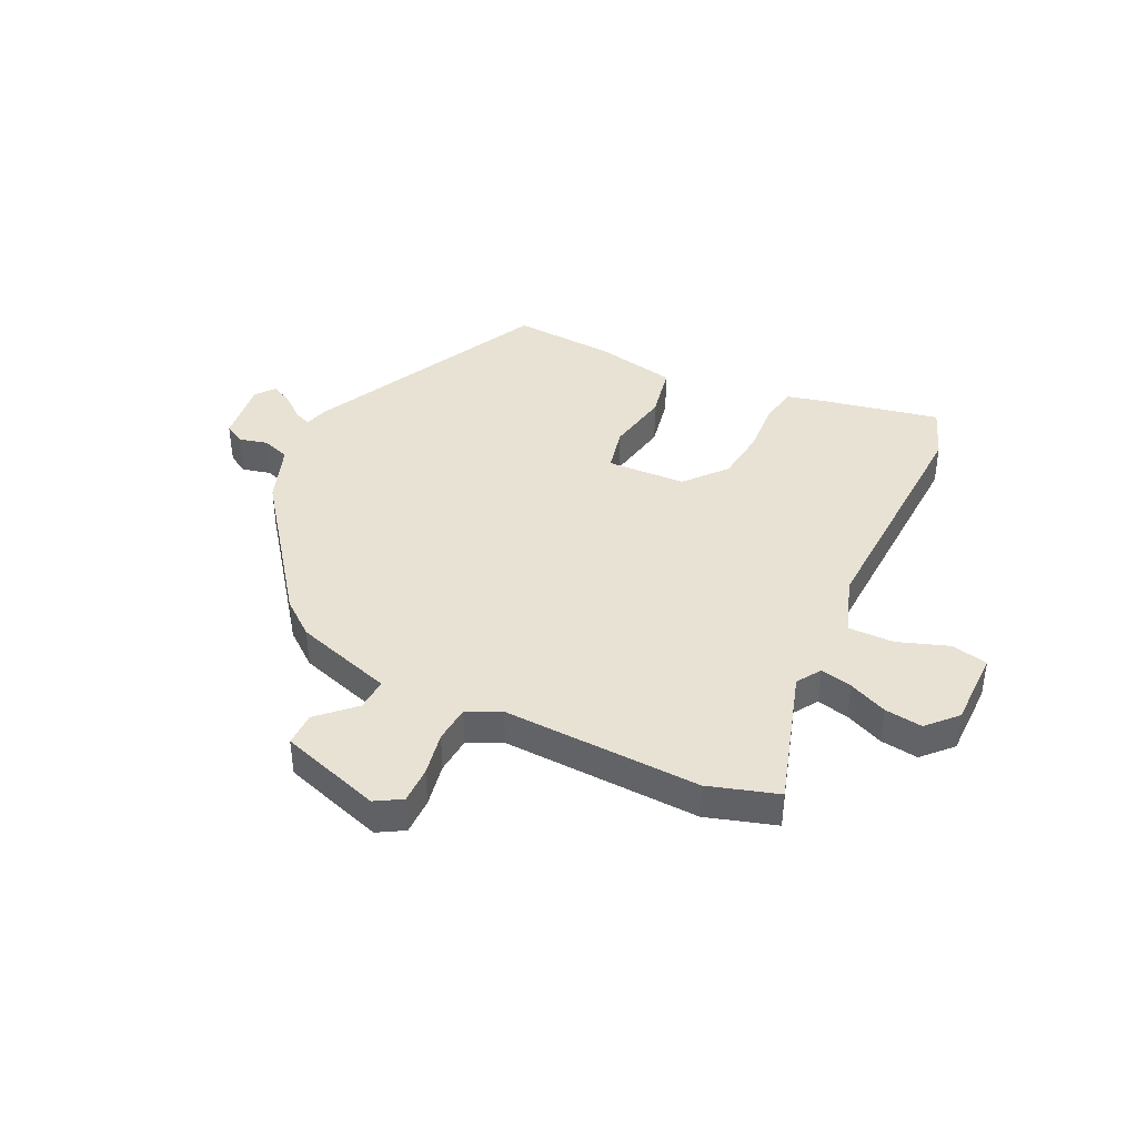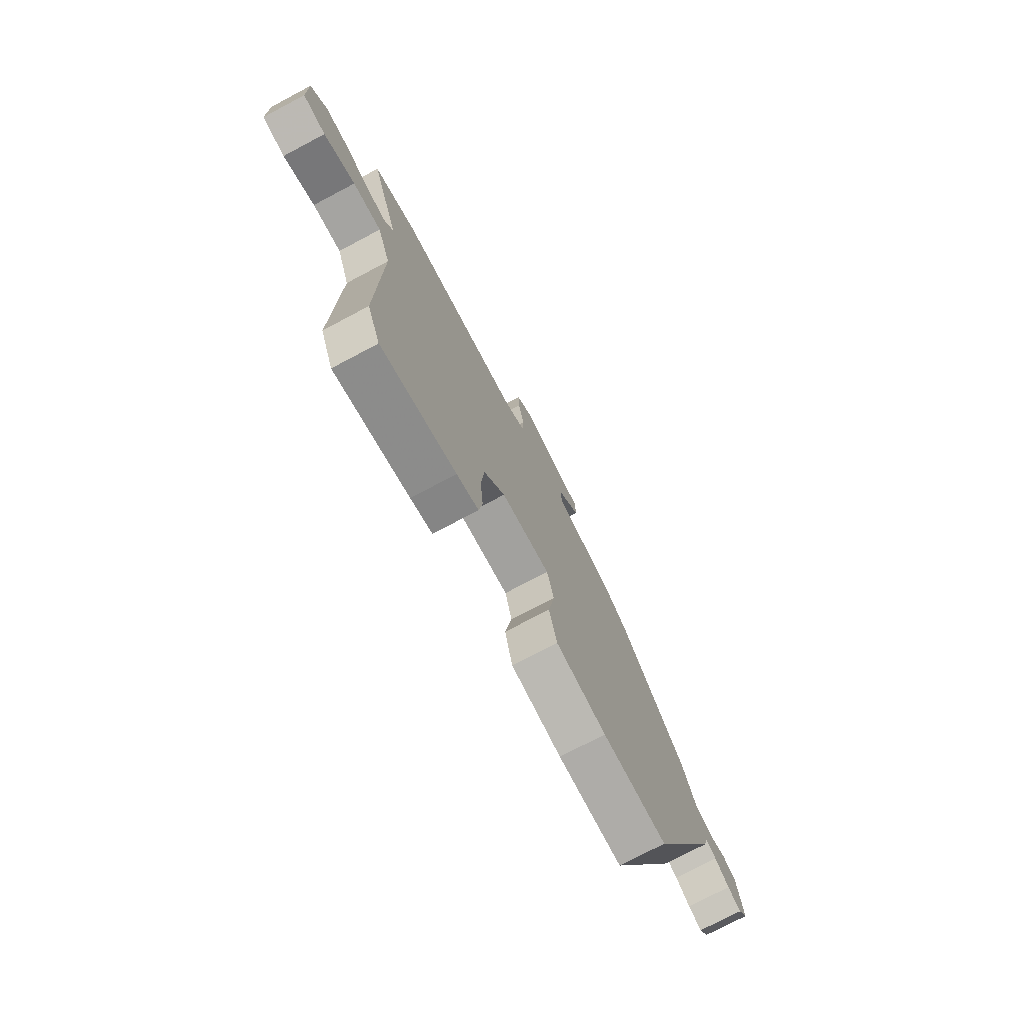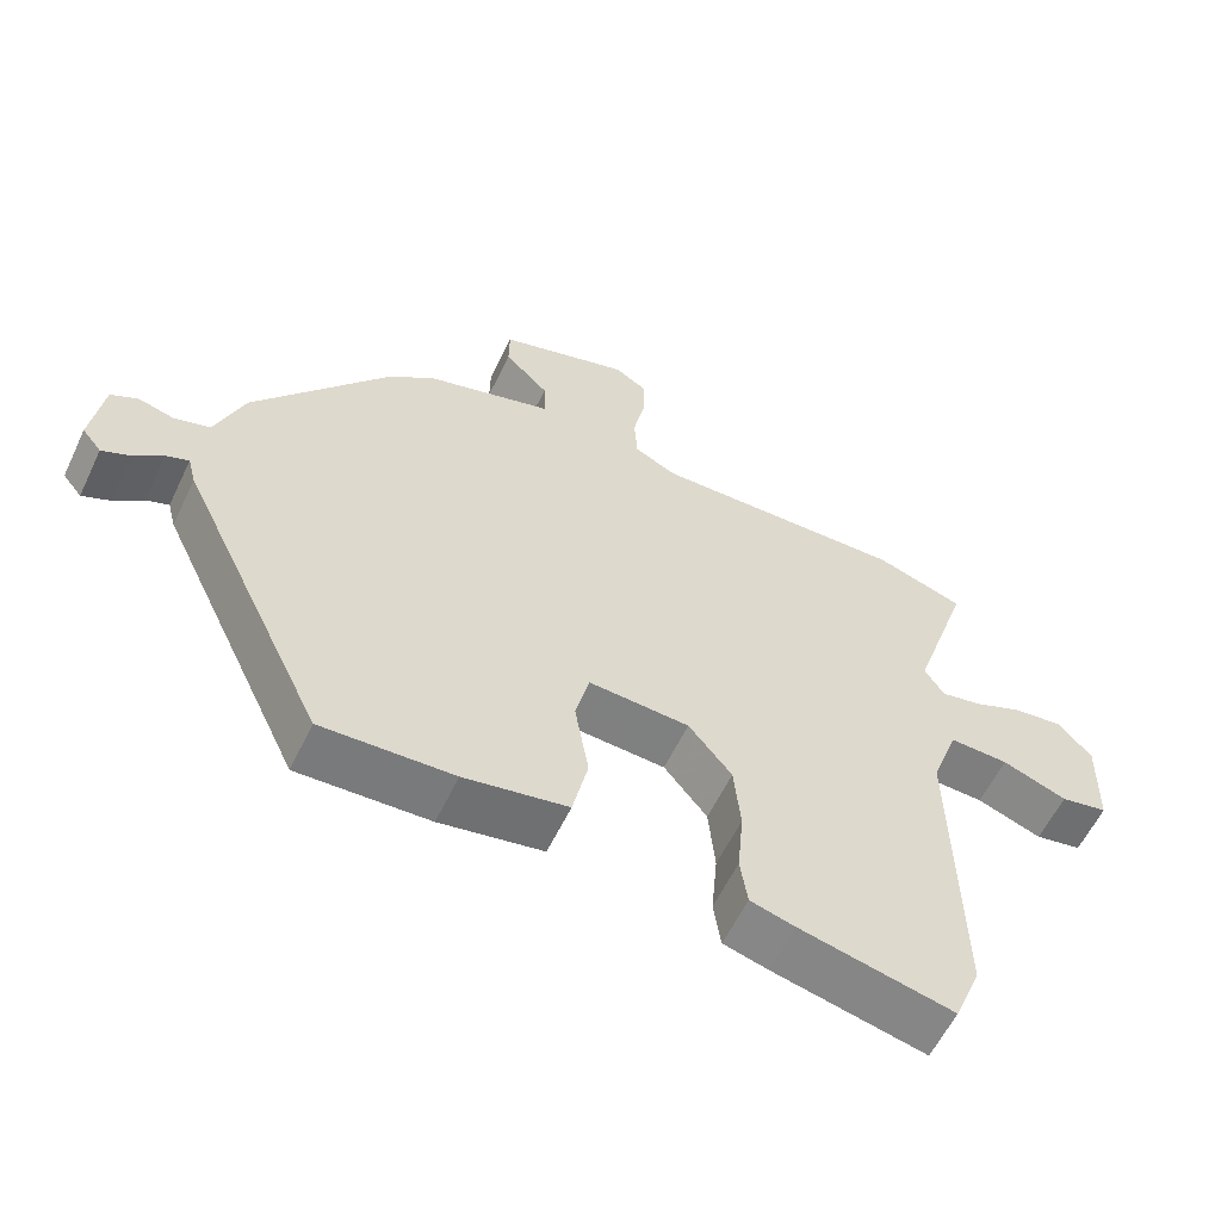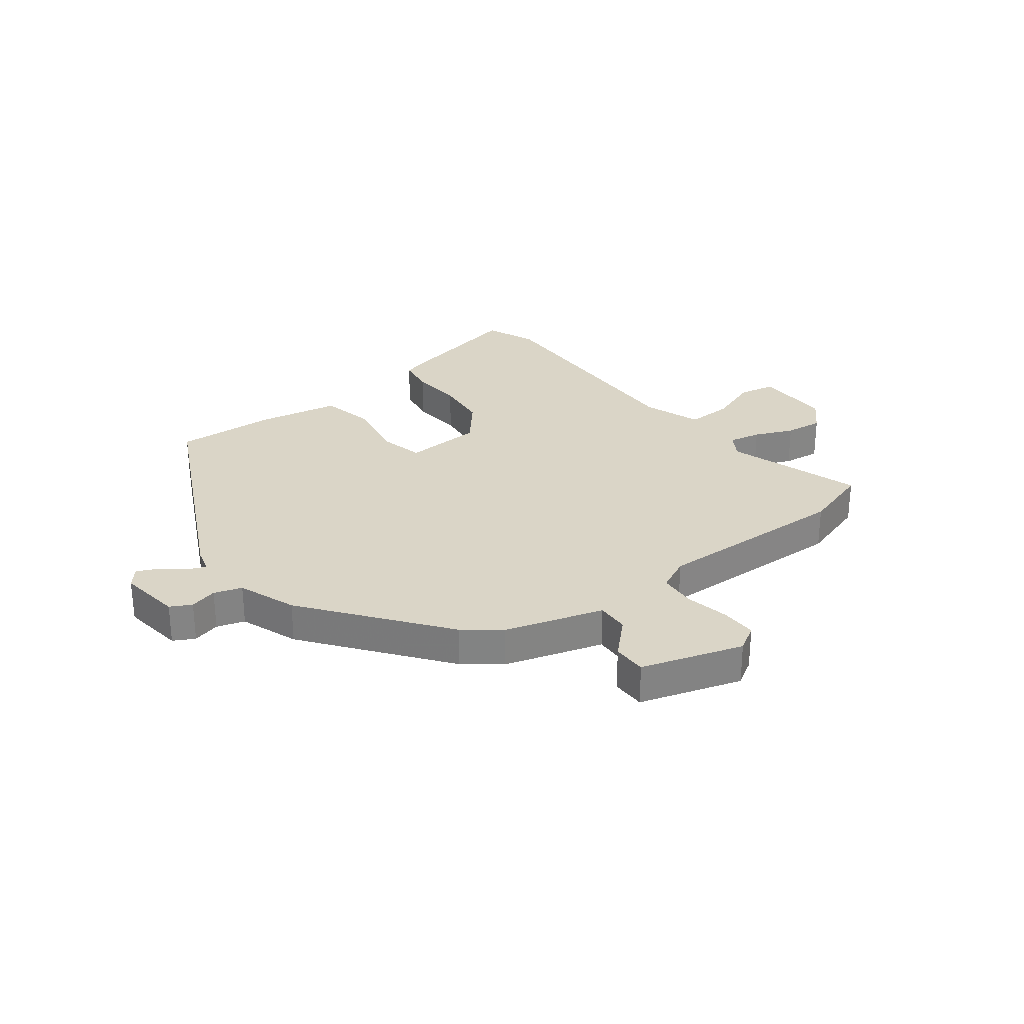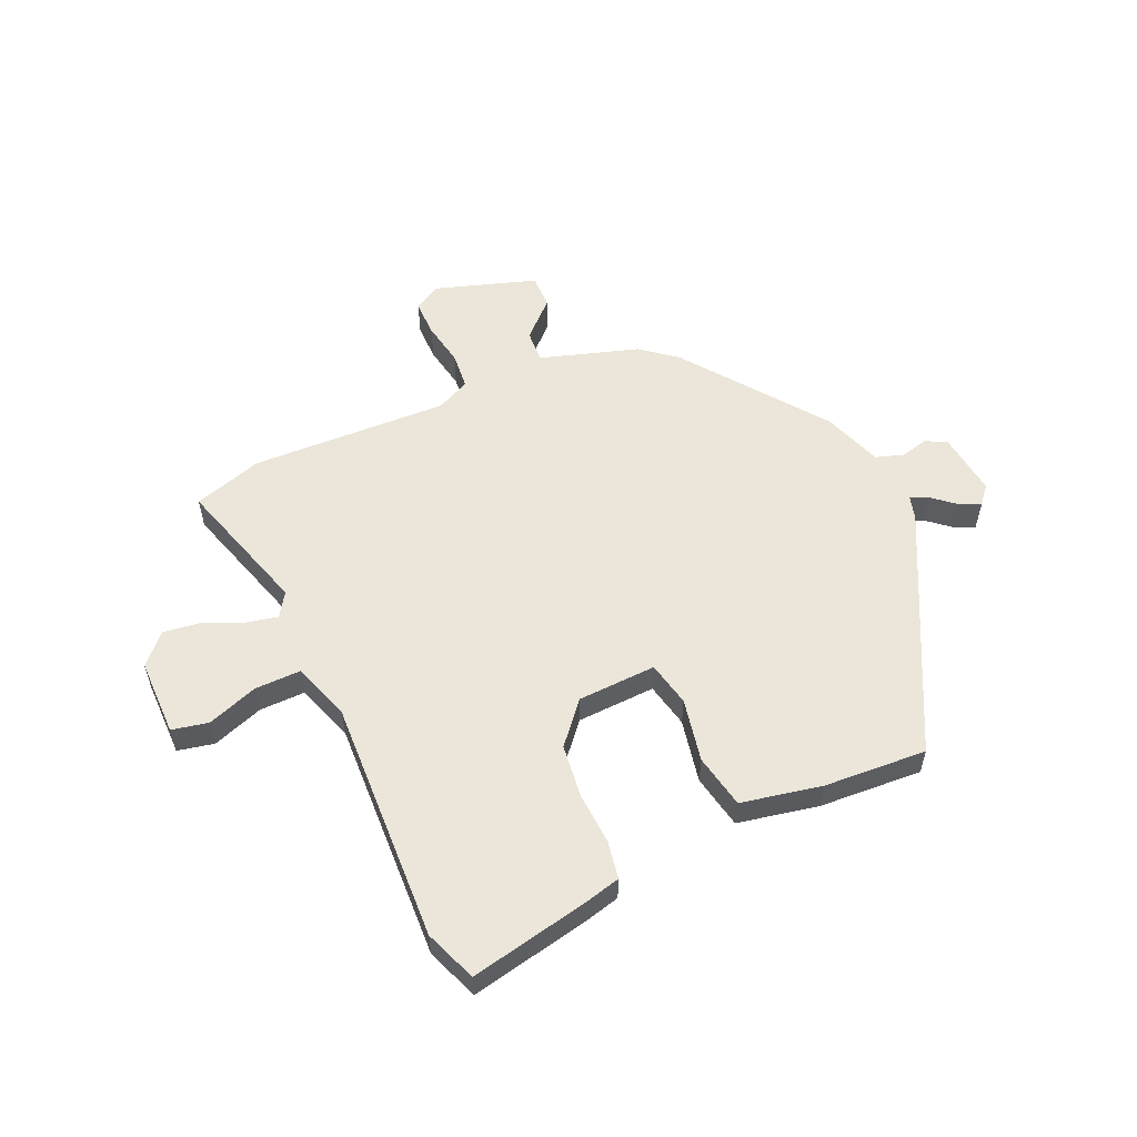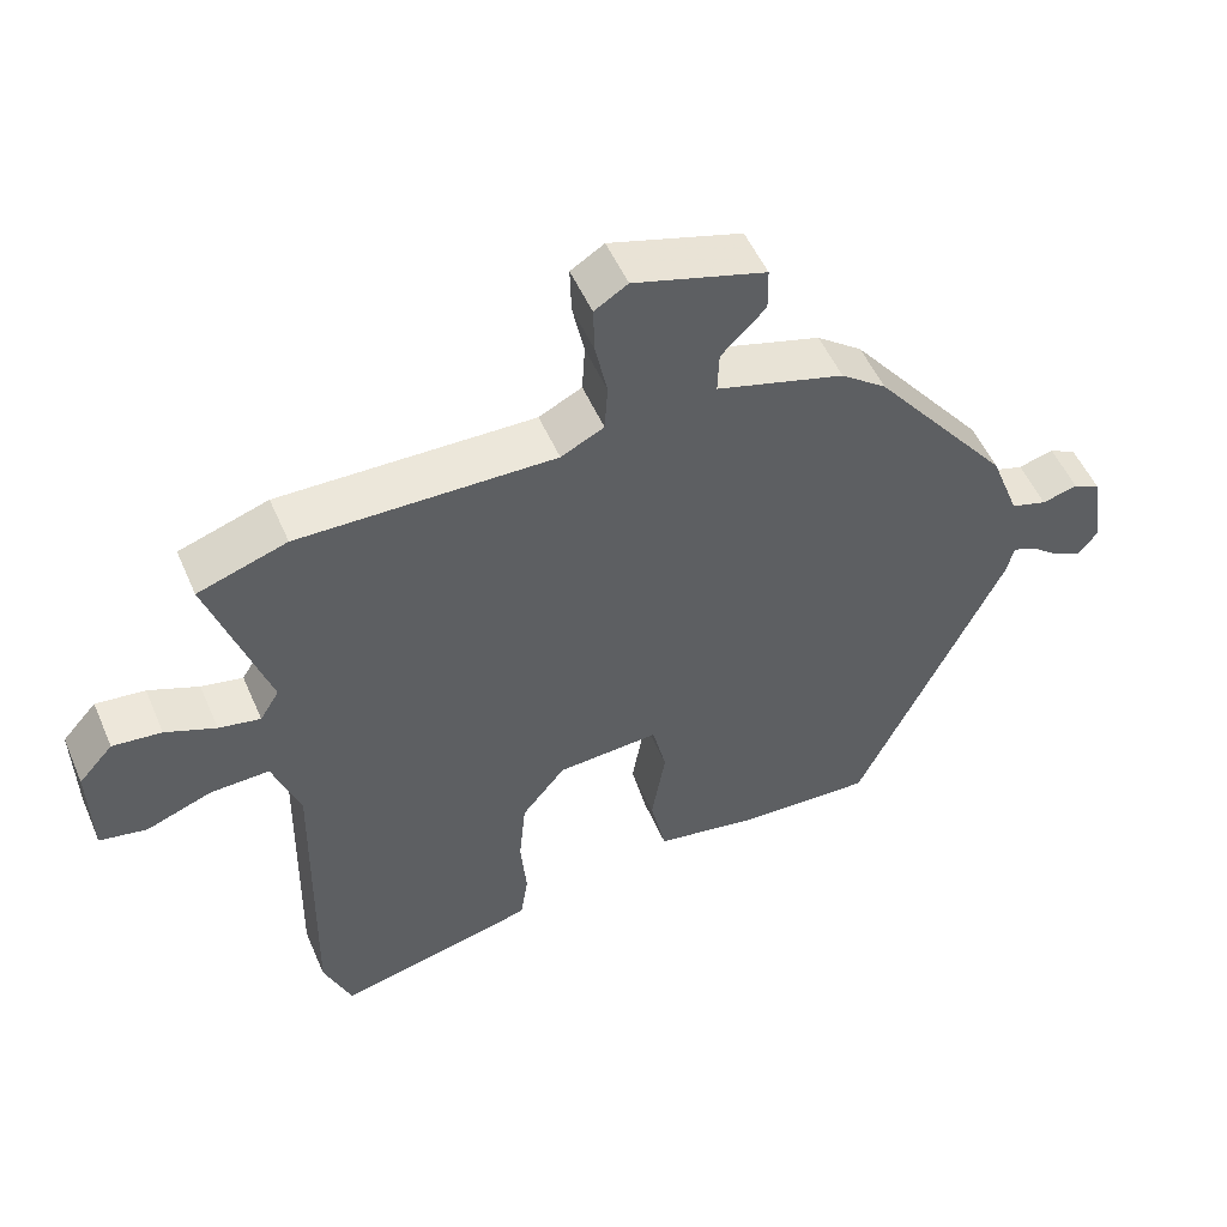
<metadata>
{"format":"obj","ext":"obj","renderer":"f3d","projection":"perspective","resolution":1024,"background":"white","views":[{"elev":40.8,"azim":26.9,"up":"+Y"},{"elev":-75.1,"azim":117.9,"up":"+Z"},{"elev":-58.8,"azim":-25.4,"up":"+Z"},{"elev":29.0,"azim":-36.7,"up":"+Y"},{"elev":56.3,"azim":157.3,"up":"+Y"},{"elev":52.2,"azim":156.9,"up":"+Z"}]}
</metadata>
<code>
v 0.48 0.07 0.507
v 0.6 0.07 0.467
v 0.521 0.07 0.229
v 0.547 0.07 0.187
v 0.603 0.07 0.198
v 0.671 0.07 0.226
v 0.737 0.07 0.233
v 0.783 0.07 0.182
v 0.78 0.07 0.048
v 0.716 0.07 0.036
v 0.628 0.07 0.069
v 0.548 0.07 0.072
v 0.511 0.07 -0.029
v 0.519 0.07 -0.453
v 0.482 0.07 -0.543
v 0.273 0.07 -0.495
v 0.212 0.07 -0.478
v 0.202 0.07 -0.412
v 0.21 0.07 -0.321
v 0.201 0.07 -0.228
v 0.142 0.07 -0.156
v 0.005 0.07 -0.147
v -0.014 0.07 -0.225
v 0.005 0.07 -0.336
v -0.016 0.07 -0.43
v -0.157 0.07 -0.455
v -0.337 0.07 -0.462
v -0.536 0.07 -0.046
v -0.547 0.07 -0.004
v -0.578 0.07 -0.016
v -0.618 0.07 -0.048
v -0.656 0.07 -0.065
v -0.682 0.07 -0.033
v -0.666 0.07 0.077
v -0.629 0.07 0.096
v -0.581 0.07 0.083
v -0.532 0.07 0.098
v -0.493 0.07 0.2
v -0.306 0.07 0.438
v -0.244 0.07 0.485
v -0.071 0.07 0.535
v -0.073 0.07 0.592
v -0.133 0.07 0.652
v -0.132 0.07 0.711
v 0.046 0.07 0.764
v 0.091 0.07 0.736
v 0.089 0.07 0.672
v 0.073 0.07 0.596
v 0.077 0.07 0.531
v 0.135 0.07 0.502
v 0.48 0 0.507
v 0.6 0 0.467
v 0.521 0 0.229
v 0.547 0 0.187
v 0.603 0 0.198
v 0.671 0 0.226
v 0.737 0 0.233
v 0.783 0 0.182
v 0.78 0 0.048
v 0.716 0 0.036
v 0.628 0 0.069
v 0.548 0 0.072
v 0.511 0 -0.029
v 0.519 0 -0.453
v 0.482 0 -0.543
v 0.273 0 -0.495
v 0.212 0 -0.478
v 0.202 0 -0.412
v 0.21 0 -0.321
v 0.201 0 -0.228
v 0.142 0 -0.156
v 0.005 0 -0.147
v -0.014 0 -0.225
v 0.005 0 -0.336
v -0.016 0 -0.43
v -0.157 0 -0.455
v -0.337 0 -0.462
v -0.536 0 -0.046
v -0.547 0 -0.004
v -0.578 0 -0.016
v -0.618 0 -0.048
v -0.656 0 -0.065
v -0.682 0 -0.033
v -0.666 0 0.077
v -0.629 0 0.096
v -0.581 0 0.083
v -0.532 0 0.098
v -0.493 0 0.2
v -0.306 0 0.438
v -0.244 0 0.485
v -0.071 0 0.535
v -0.073 0 0.592
v -0.133 0 0.652
v -0.132 0 0.711
v 0.046 0 0.764
v 0.091 0 0.736
v 0.089 0 0.672
v 0.073 0 0.596
v 0.077 0 0.531
v 0.135 0 0.502
f 46 47 48
f 45 46 48
f 44 45 48
f 43 44 48
f 42 43 48
f 41 42 48 49
f 41 49 50
f 40 41 50
f 39 40 50
f 38 39 50
f 37 38 50
f 34 35 36
f 33 34 36
f 32 33 36
f 31 32 36
f 30 31 36
f 29 30 36 37
f 28 29 37
f 27 28 37
f 26 27 37
f 25 26 37
f 24 25 37
f 23 24 37
f 22 23 37 50
f 17 18 19
f 16 17 19
f 15 16 19
f 14 15 19
f 13 14 19
f 12 13 19 20
f 9 10 11
f 8 9 11
f 7 8 11
f 6 7 11
f 5 6 11
f 4 5 11 12
f 12 20 21
f 4 12 21
f 3 4 21
f 21 22 50
f 3 21 50
f 2 3 50
f 1 2 50
f 98 97 96
f 98 96 95
f 98 95 94
f 98 94 93
f 98 93 92
f 99 98 92 91
f 100 99 91
f 100 91 90
f 100 90 89
f 100 89 88
f 100 88 87
f 86 85 84
f 86 84 83
f 86 83 82
f 86 82 81
f 86 81 80
f 87 86 80 79
f 87 79 78
f 87 78 77
f 87 77 76
f 87 76 75
f 87 75 74
f 87 74 73
f 100 87 73 72
f 69 68 67
f 69 67 66
f 69 66 65
f 69 65 64
f 69 64 63
f 70 69 63 62
f 61 60 59
f 61 59 58
f 61 58 57
f 61 57 56
f 61 56 55
f 62 61 55 54
f 71 70 62
f 71 62 54
f 71 54 53
f 100 72 71
f 100 71 53
f 100 53 52
f 100 52 51
f 1 51 52 2
f 2 52 53 3
f 3 53 54 4
f 4 54 55 5
f 5 55 56 6
f 6 56 57 7
f 7 57 58 8
f 8 58 59 9
f 9 59 60 10
f 10 60 61 11
f 11 61 62 12
f 12 62 63 13
f 13 63 64 14
f 14 64 65 15
f 15 65 66 16
f 16 66 67 17
f 17 67 68 18
f 18 68 69 19
f 19 69 70 20
f 20 70 71 21
f 21 71 72 22
f 22 72 73 23
f 23 73 74 24
f 24 74 75 25
f 25 75 76 26
f 26 76 77 27
f 27 77 78 28
f 28 78 79 29
f 29 79 80 30
f 30 80 81 31
f 31 81 82 32
f 32 82 83 33
f 33 83 84 34
f 34 84 85 35
f 35 85 86 36
f 36 86 87 37
f 37 87 88 38
f 38 88 89 39
f 39 89 90 40
f 40 90 91 41
f 41 91 92 42
f 42 92 93 43
f 43 93 94 44
f 44 94 95 45
f 45 95 96 46
f 46 96 97 47
f 47 97 98 48
f 48 98 99 49
f 49 99 100 50
f 50 100 51 1

</code>
